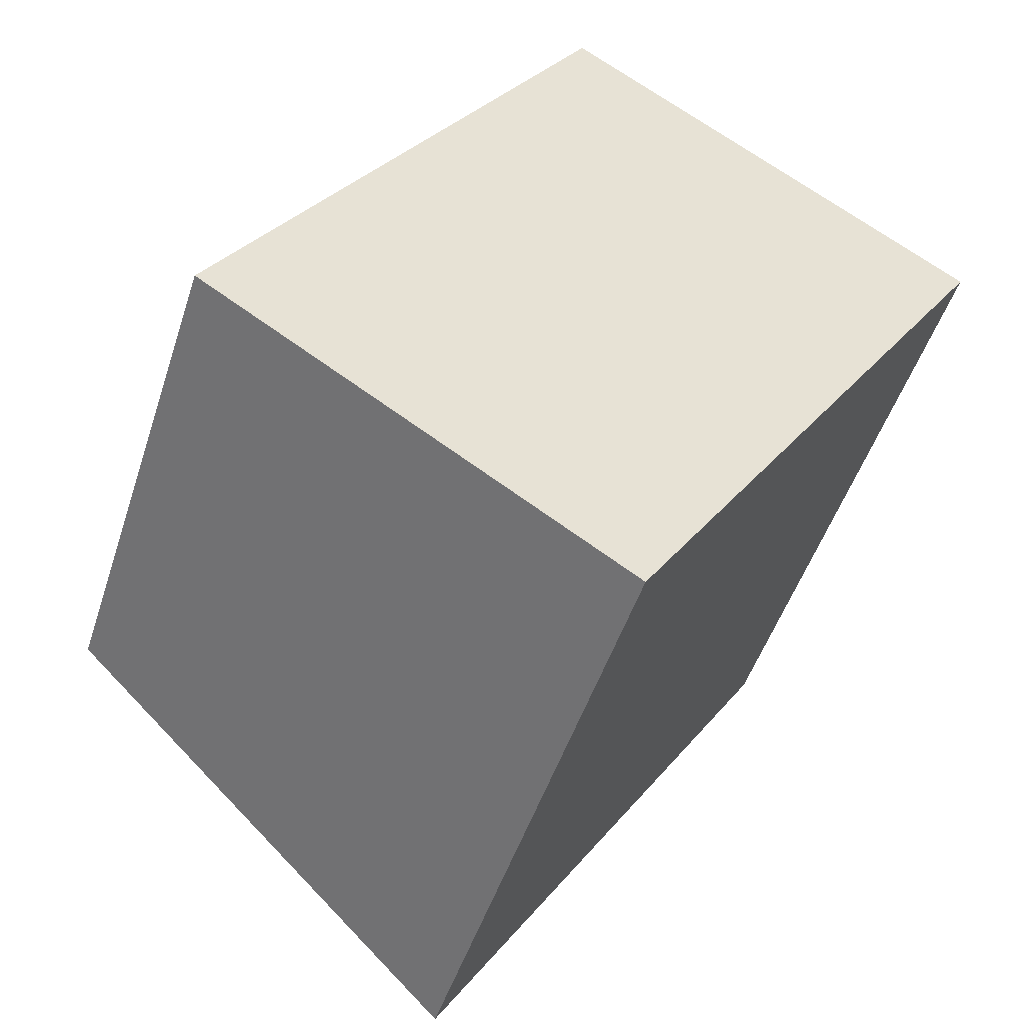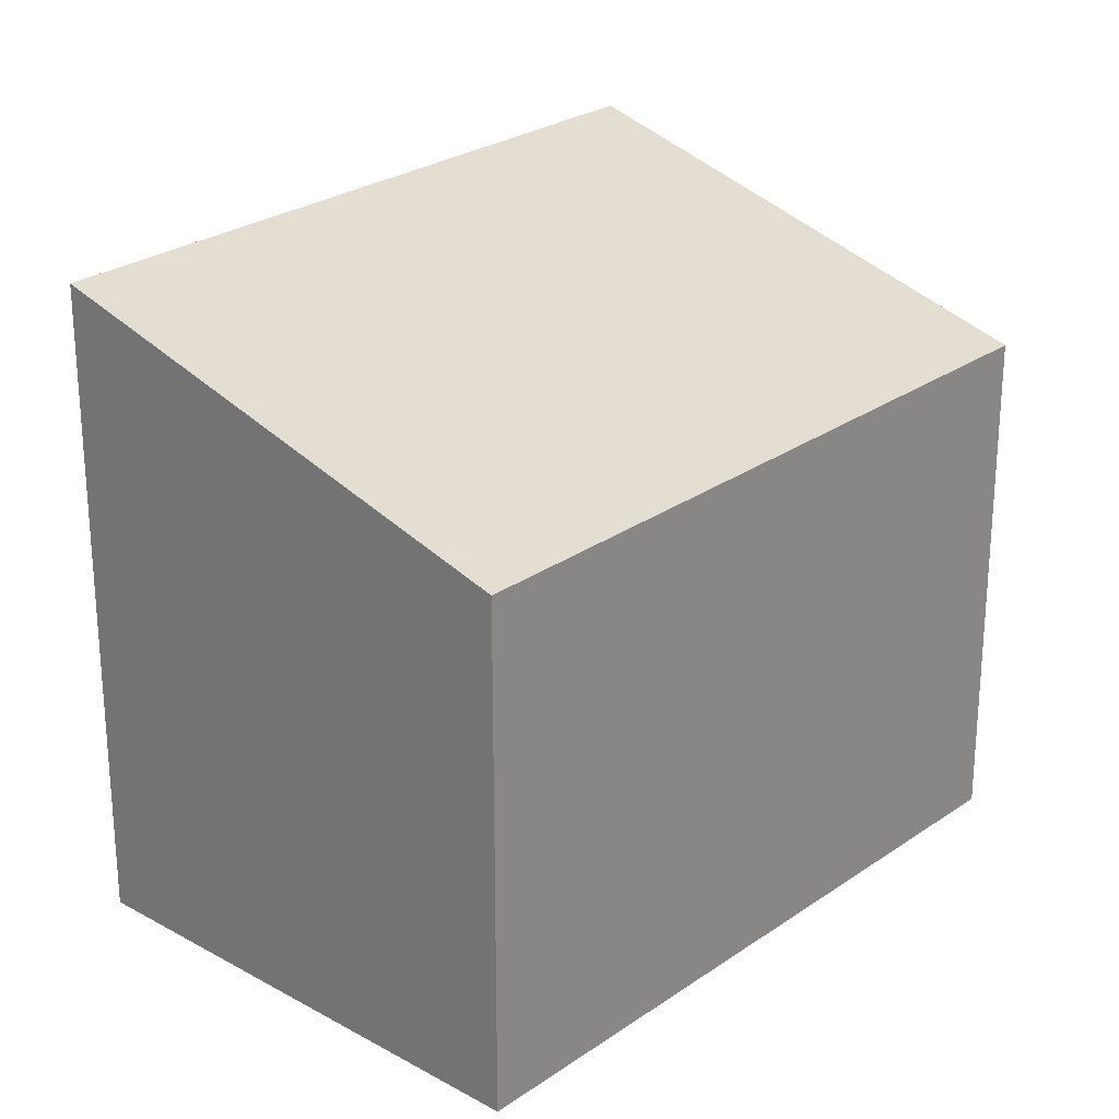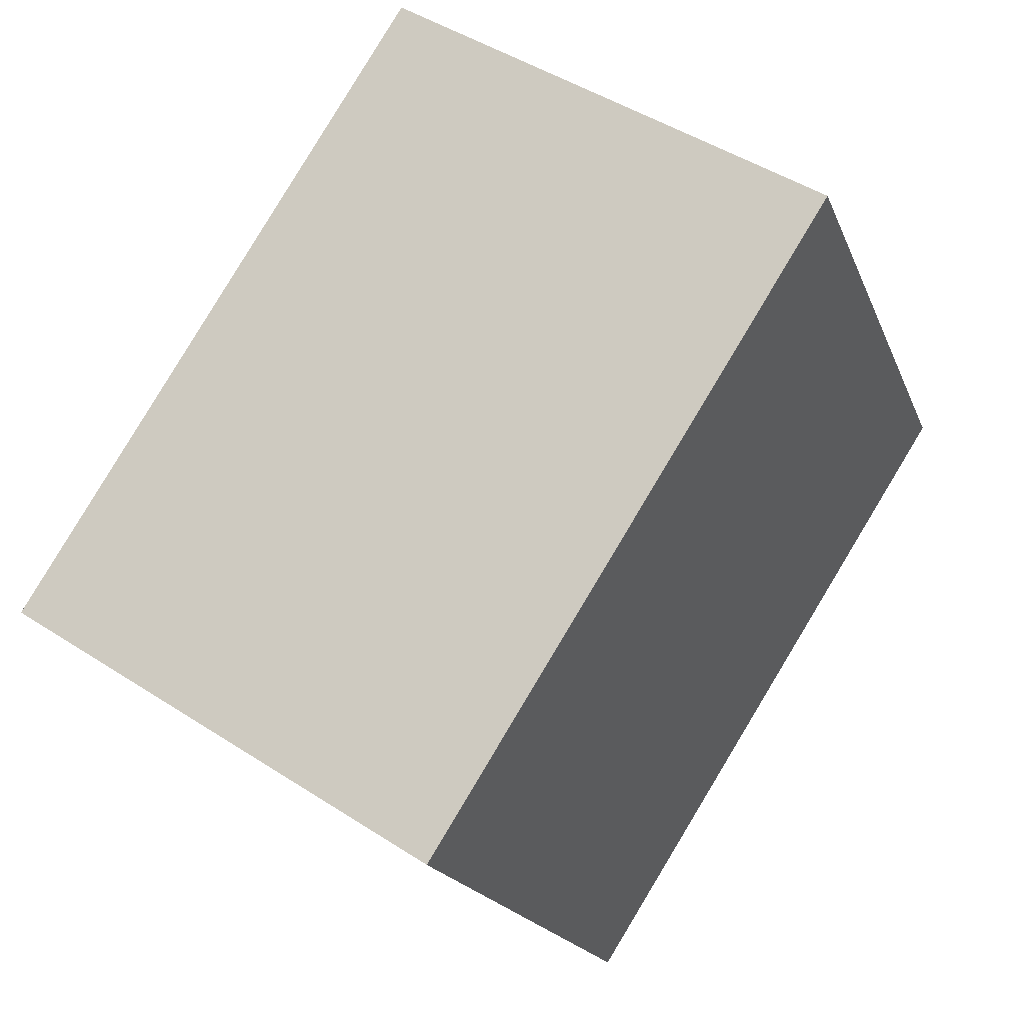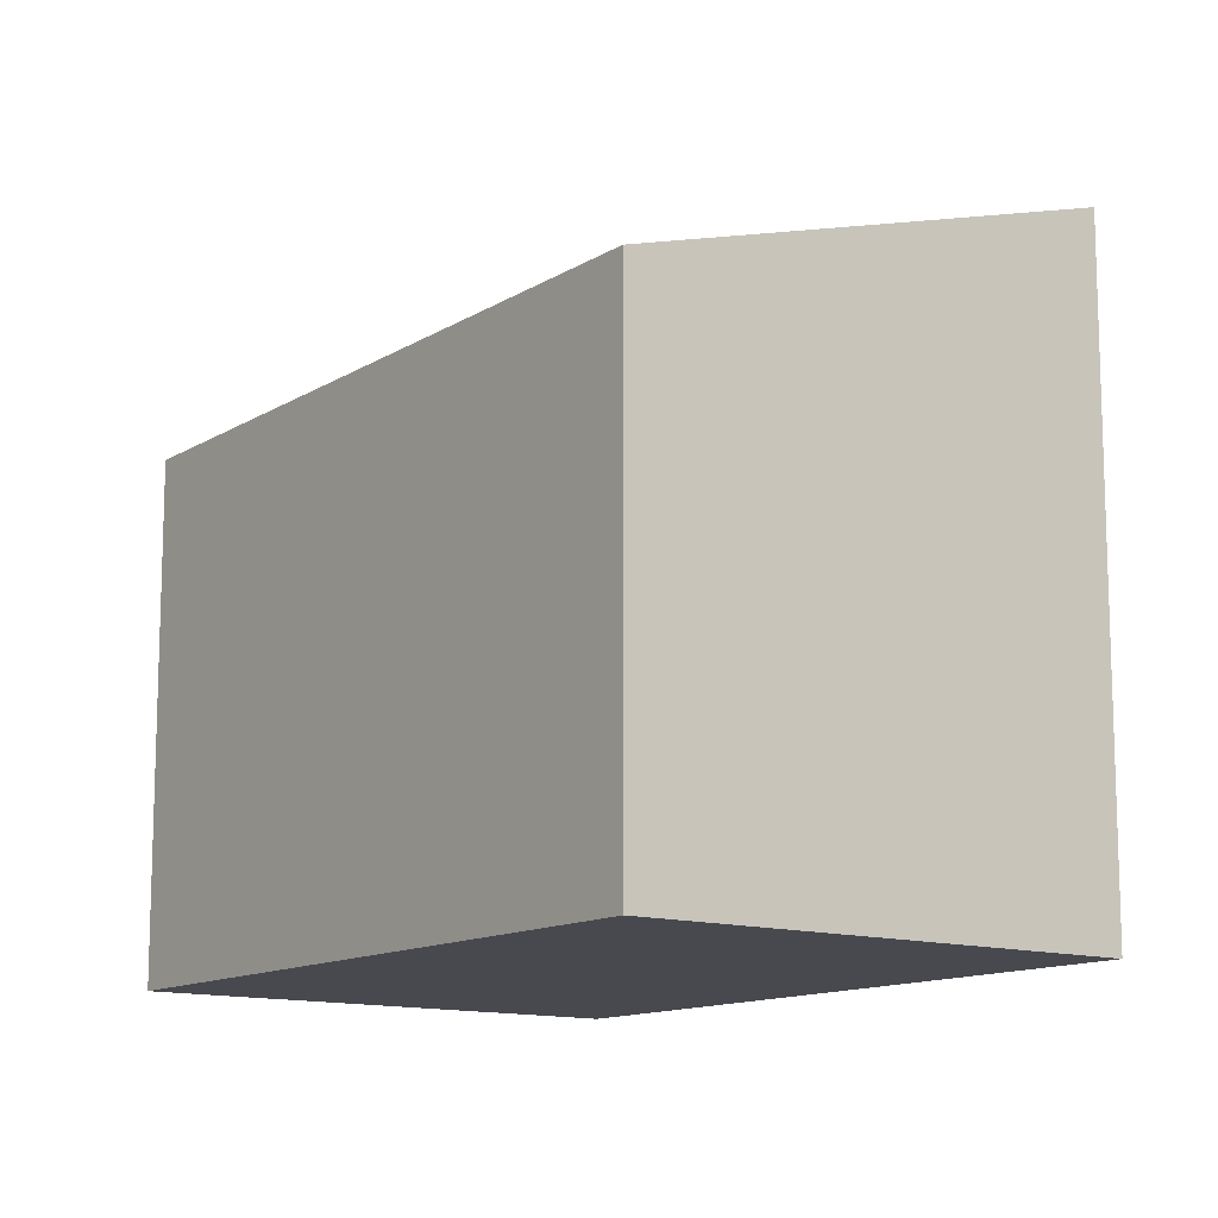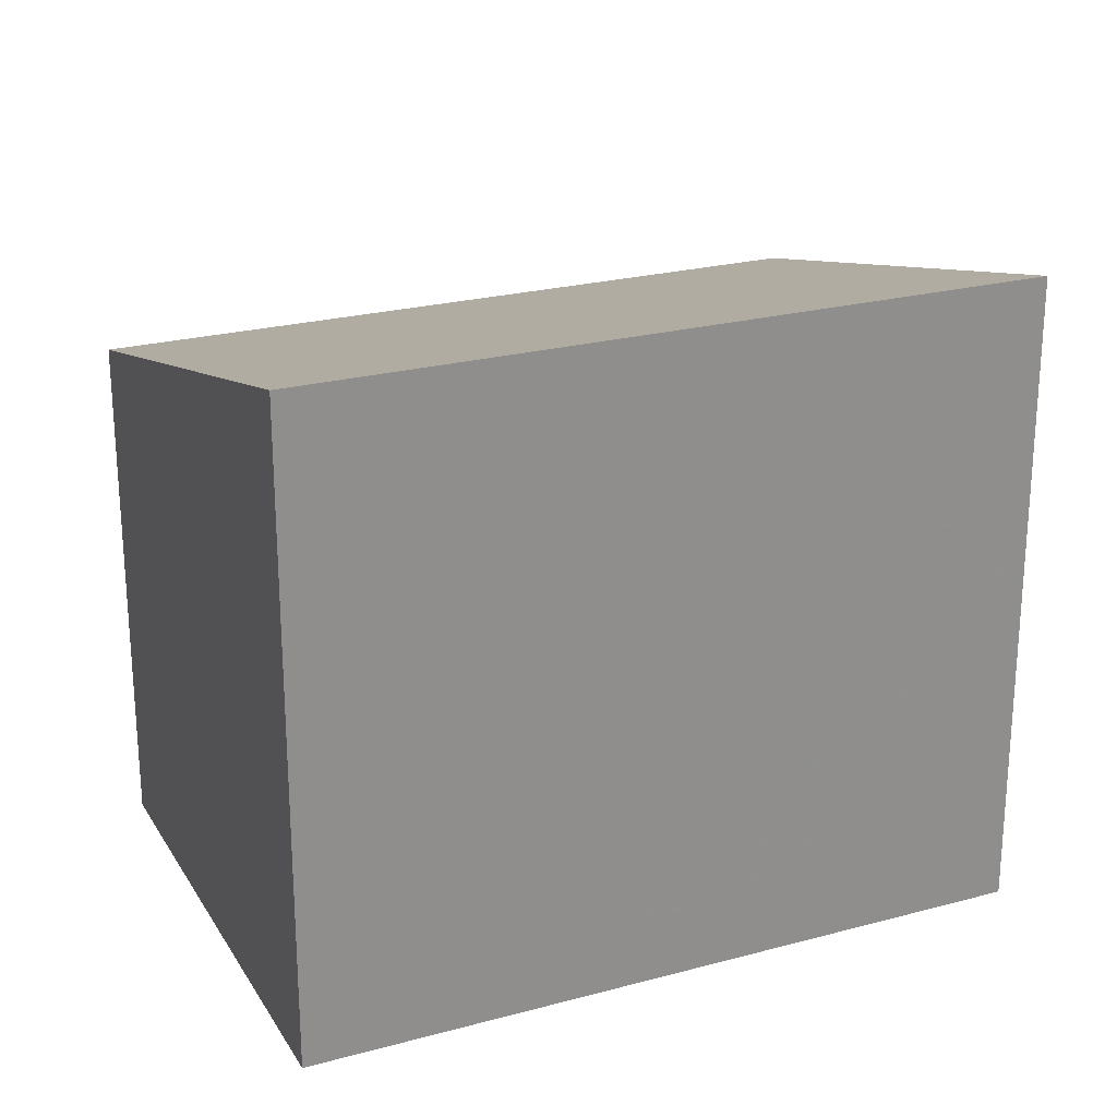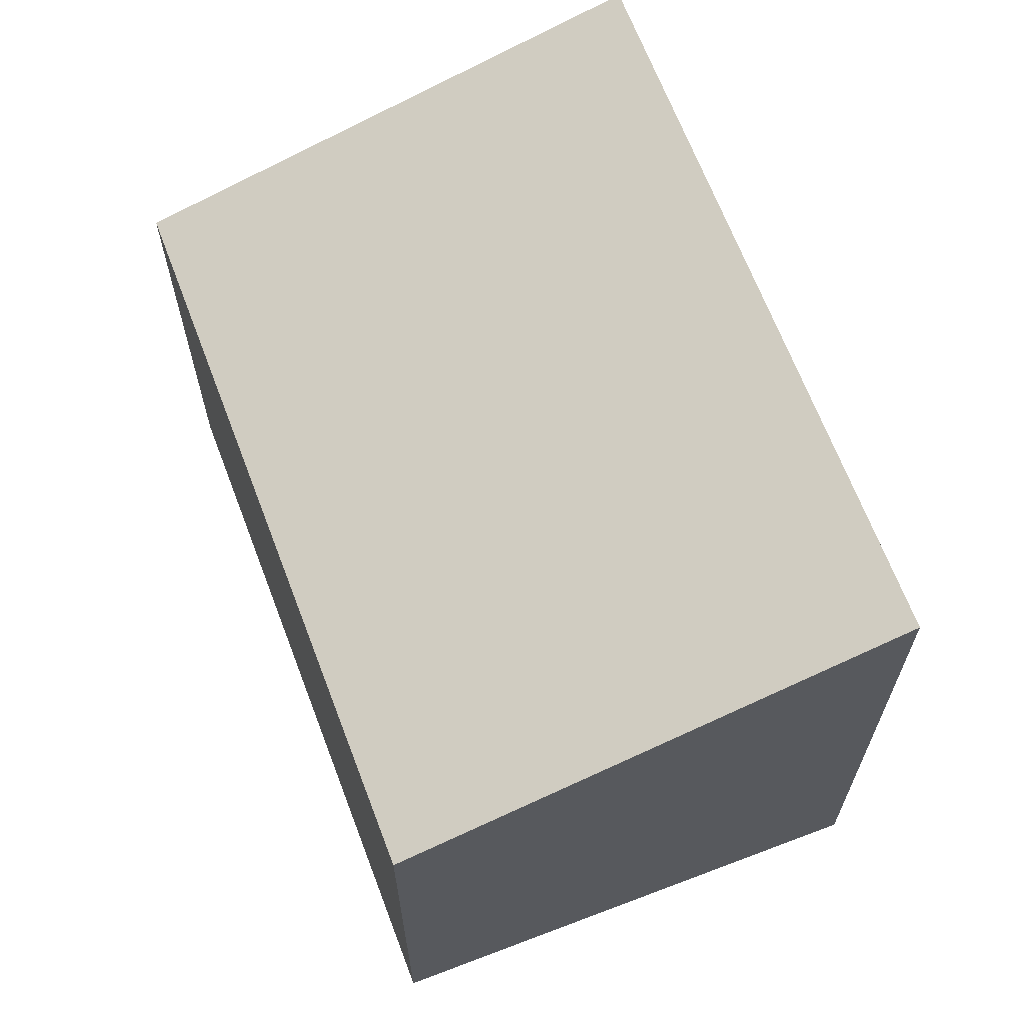
<metadata>
{"format":"obj","ext":"obj","renderer":"f3d","projection":"perspective","resolution":1024,"background":"white","views":[{"elev":-49.1,"azim":162.3,"up":"+Y"},{"elev":25.3,"azim":74.5,"up":"+Z"},{"elev":-18.6,"azim":-163.1,"up":"+Y"},{"elev":-12.6,"azim":176.1,"up":"+Z"},{"elev":25.1,"azim":-81.4,"up":"+Z"},{"elev":67.2,"azim":-168.3,"up":"+Z"}]}
</metadata>
<code>
v -1244 -1803 2.783
v -1245 -1800 2.815
v -1244 -1799 2.2
v -1242 -1802 2.17
v -1245 -1800 2.815
v -1244 -1803 2.783
v -1244 -1803 0
v -1245 -1800 0
v -1244 -1799 2.2
v -1245 -1800 2.815
v -1245 -1800 0
v -1244 -1799 0
v -1242 -1802 2.17
v -1244 -1799 2.2
v -1244 -1799 0
v -1242 -1802 0
v -1244 -1803 2.783
v -1242 -1802 2.17
v -1242 -1802 0
v -1244 -1803 0
v -1244 -1803 0
v -1245 -1800 0
v -1244 -1799 0
v -1242 -1802 0
f 2 3 4 1
f 6 7 8 5
f 10 11 12 9
f 14 15 16 13
f 18 19 20 17
f 22 23 24 21

</code>
